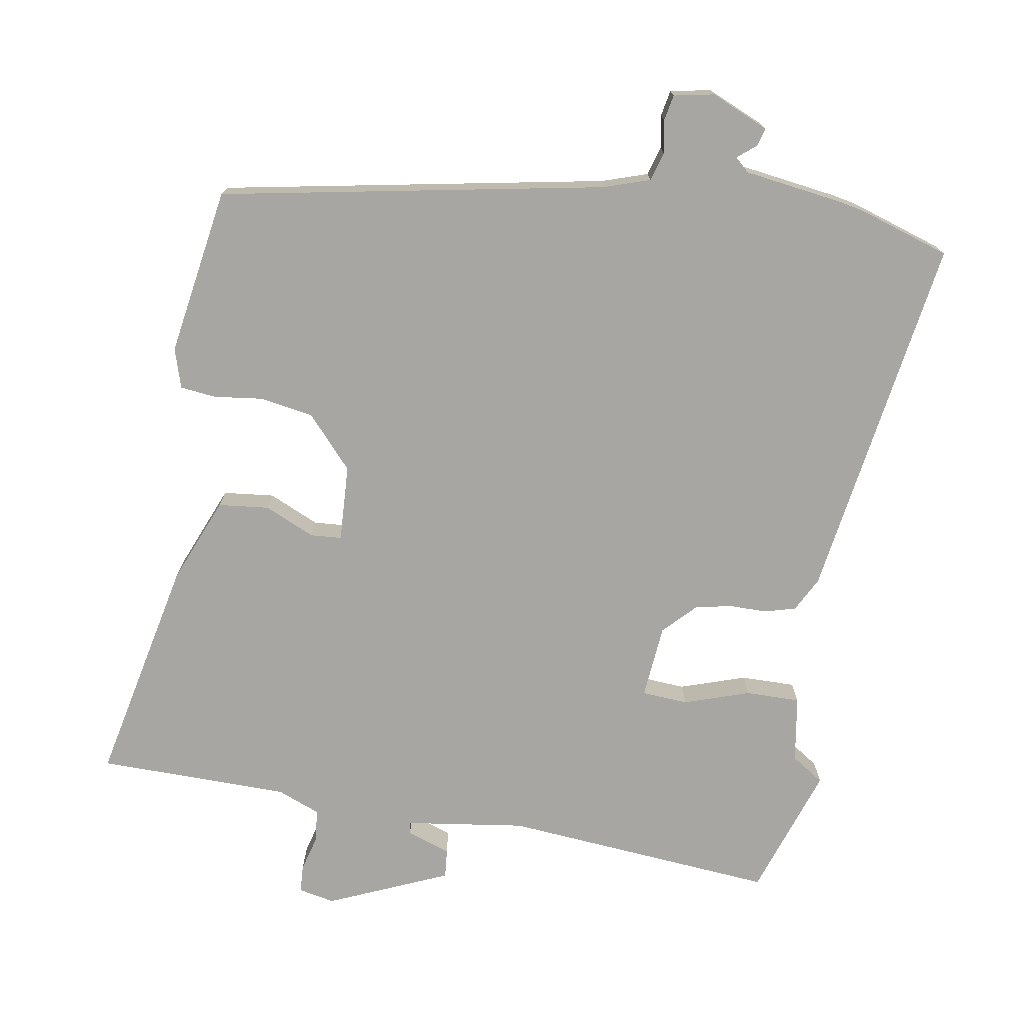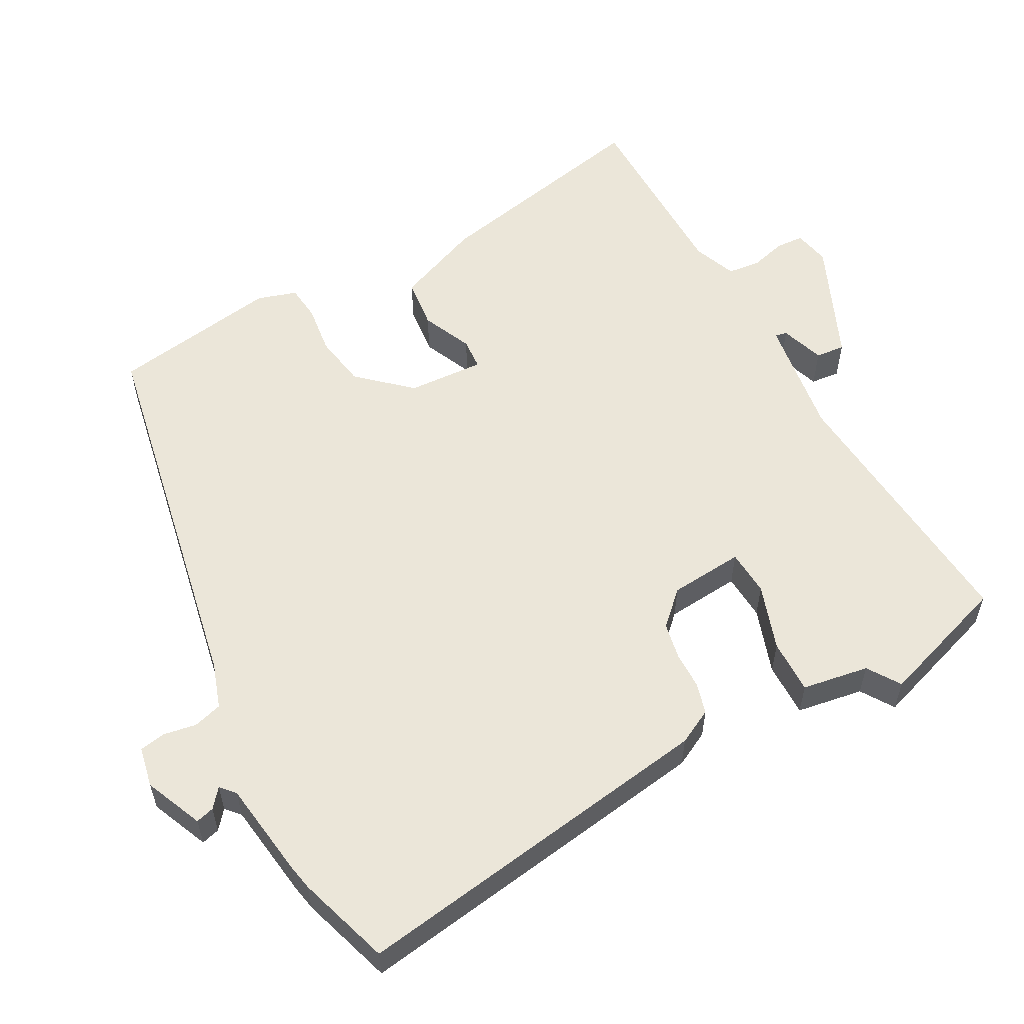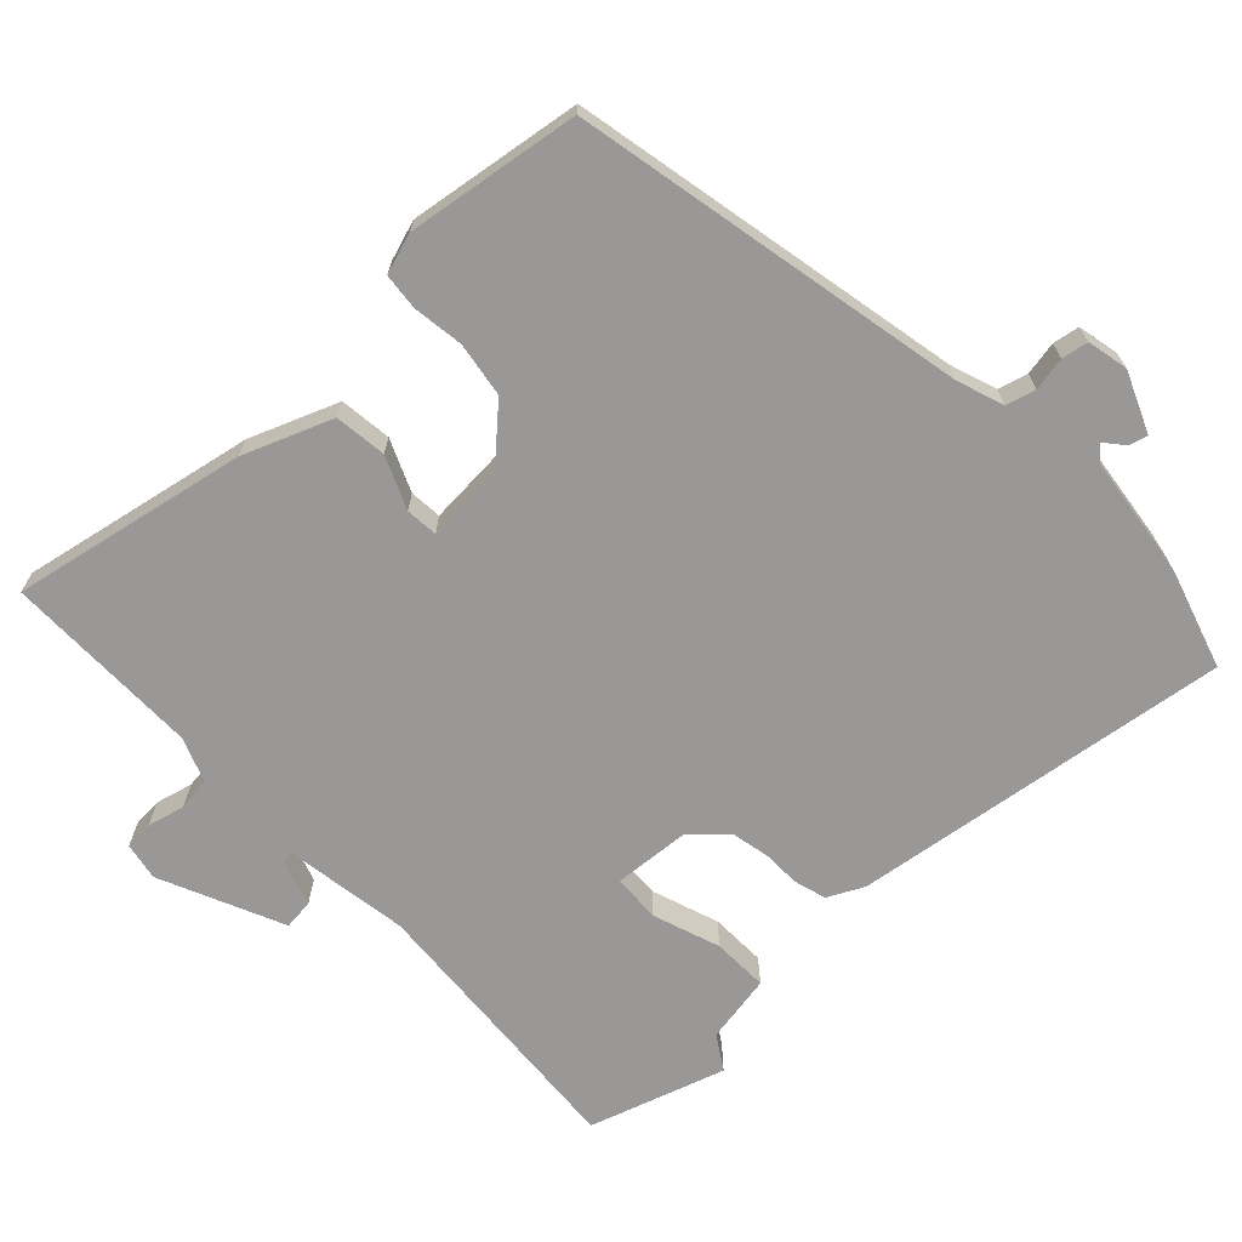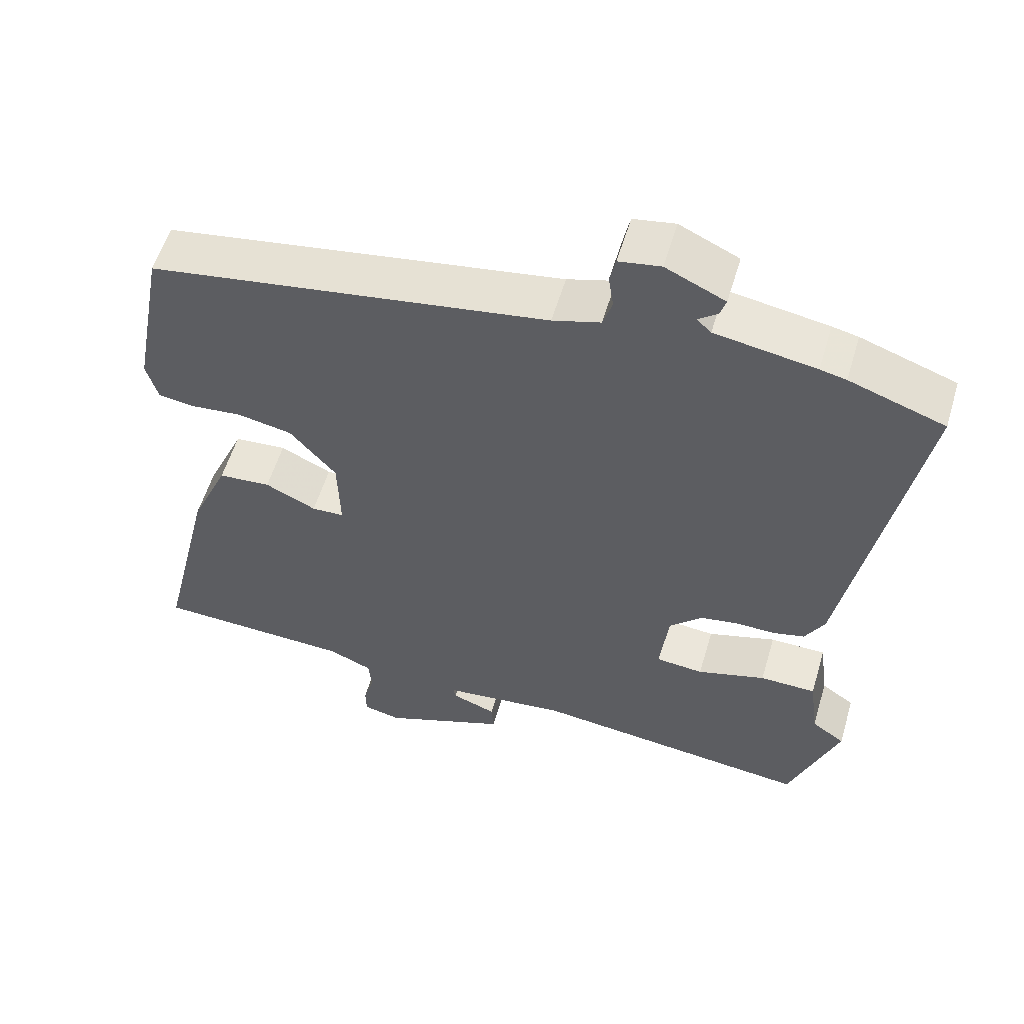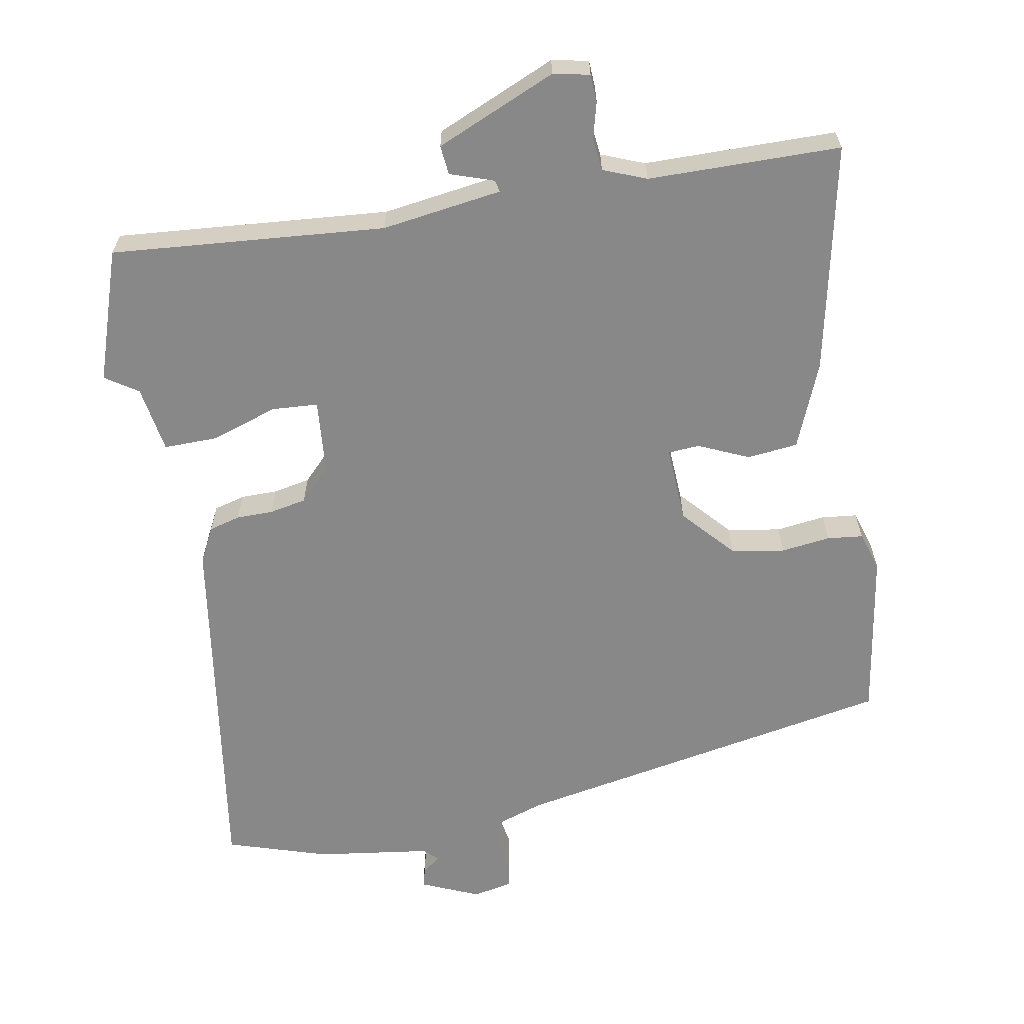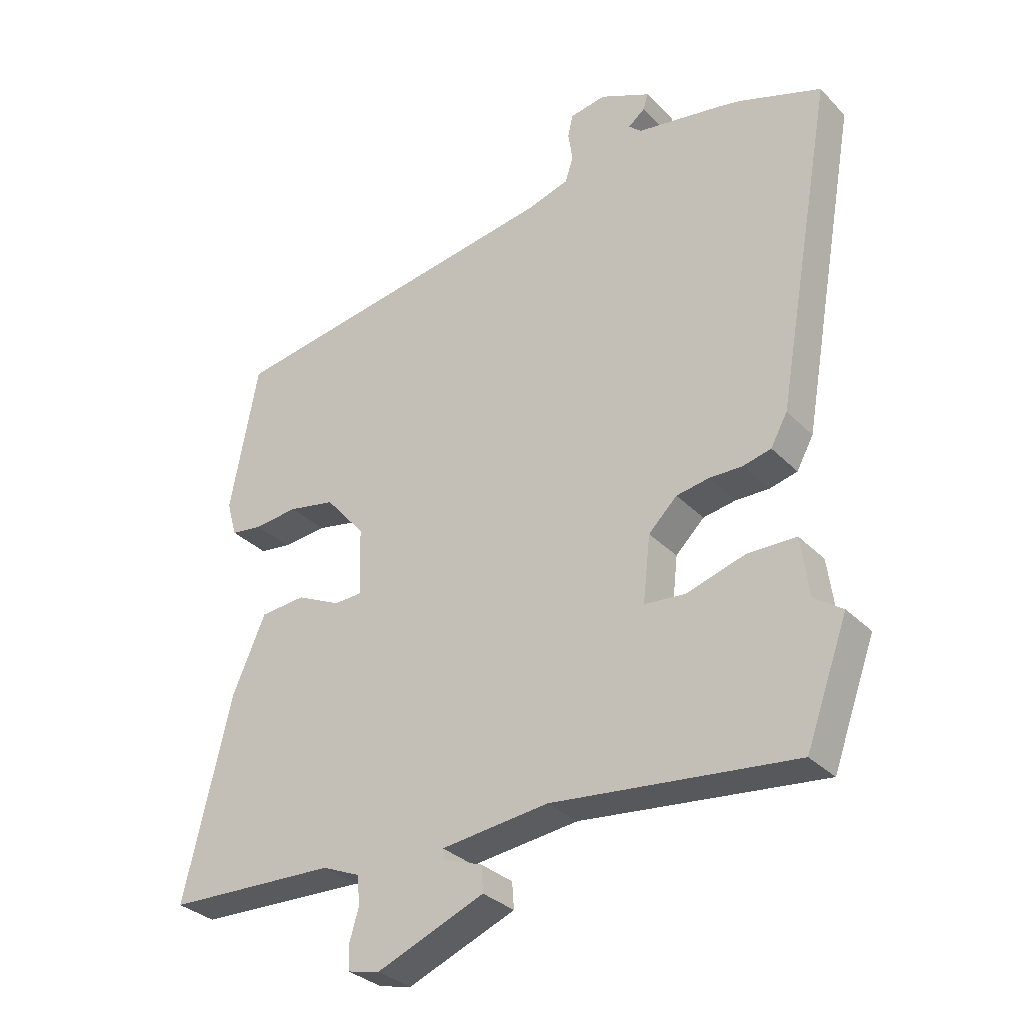
<metadata>
{"format":"obj","ext":"obj","renderer":"f3d","projection":"perspective","resolution":1024,"background":"white","views":[{"elev":-74.2,"azim":-8.1,"up":"+Y"},{"elev":56.7,"azim":63.1,"up":"+Y"},{"elev":-68.7,"azim":-44.3,"up":"+Y"},{"elev":56.6,"azim":16.6,"up":"+Z"},{"elev":-62.9,"azim":-168.3,"up":"+Y"},{"elev":-31.8,"azim":35.8,"up":"+Z"}]}
</metadata>
<code>
v 0.545 0.07 -0.377
v 0.477 0.07 -0.563
v 0.086 0.07 -0.52
v -0.087 0.07 -0.54
v -0.084 0.07 -0.557
v -0.022 0.07 -0.58
v -0.019 0.07 -0.622
v -0.193 0.07 -0.692
v -0.245 0.07 -0.68
v -0.246 0.07 -0.64
v -0.231 0.07 -0.589
v -0.235 0.07 -0.542
v -0.296 0.07 -0.516
v -0.571 0.07 -0.506
v -0.494 0.07 -0.182
v -0.441 0.07 -0.061
v -0.368 0.07 -0.055
v -0.297 0.07 -0.089
v -0.252 0.07 -0.087
v -0.255 0.07 0.023
v -0.319 0.07 0.098
v -0.395 0.07 0.113
v -0.466 0.07 0.106
v -0.517 0.07 0.113
v -0.533 0.07 0.17
v -0.488 0.07 0.41
v 0.065 0.07 0.499
v 0.131 0.07 0.519
v 0.144 0.07 0.56
v 0.137 0.07 0.607
v 0.145 0.07 0.644
v 0.203 0.07 0.654
v 0.285 0.07 0.616
v 0.277 0.07 0.59
v 0.25 0.07 0.569
v 0.27 0.07 0.55
v 0.409 0.07 0.527
v 0.445 0.07 0.519
v 0.577 0.07 0.473
v 0.483 0.07 -0.052
v 0.456 0.07 -0.101
v 0.411 0.07 -0.112
v 0.358 0.07 -0.111
v 0.305 0.07 -0.12
v 0.259 0.07 -0.165
v 0.247 0.07 -0.271
v 0.313 0.07 -0.277
v 0.408 0.07 -0.248
v 0.486 0.07 -0.249
v 0.499 0.07 -0.345
v 0.545 0 -0.377
v 0.477 0 -0.563
v 0.086 0 -0.52
v -0.087 0 -0.54
v -0.084 0 -0.557
v -0.022 0 -0.58
v -0.019 0 -0.622
v -0.193 0 -0.692
v -0.245 0 -0.68
v -0.246 0 -0.64
v -0.231 0 -0.589
v -0.235 0 -0.542
v -0.296 0 -0.516
v -0.571 0 -0.506
v -0.494 0 -0.182
v -0.441 0 -0.061
v -0.368 0 -0.055
v -0.297 0 -0.089
v -0.252 0 -0.087
v -0.255 0 0.023
v -0.319 0 0.098
v -0.395 0 0.113
v -0.466 0 0.106
v -0.517 0 0.113
v -0.533 0 0.17
v -0.488 0 0.41
v 0.065 0 0.499
v 0.131 0 0.519
v 0.144 0 0.56
v 0.137 0 0.607
v 0.145 0 0.644
v 0.203 0 0.654
v 0.285 0 0.616
v 0.277 0 0.59
v 0.25 0 0.569
v 0.27 0 0.55
v 0.409 0 0.527
v 0.445 0 0.519
v 0.577 0 0.473
v 0.483 0 -0.052
v 0.456 0 -0.101
v 0.411 0 -0.112
v 0.358 0 -0.111
v 0.305 0 -0.12
v 0.259 0 -0.165
v 0.247 0 -0.271
v 0.313 0 -0.277
v 0.408 0 -0.248
v 0.486 0 -0.249
v 0.499 0 -0.345
f 47 48 49 50
f 1 2 3
f 50 1 3
f 47 50 3
f 46 47 3
f 45 46 3 4
f 41 42 43
f 40 41 43
f 39 40 43
f 38 39 43
f 37 38 43
f 36 37 43
f 35 36 43 44
f 33 34 35
f 32 33 35
f 31 32 35
f 30 31 35
f 29 30 35
f 35 44 45
f 29 35 45
f 28 29 45
f 25 26 27
f 24 25 27
f 23 24 27
f 22 23 27
f 21 22 27 28
f 20 21 28 45
f 16 17 18
f 15 16 18
f 14 15 18
f 13 14 18
f 12 13 18 19
f 20 45 4
f 19 20 4
f 12 19 4
f 11 12 4
f 9 10 11
f 8 9 11
f 7 8 11
f 6 7 11
f 5 6 11
f 4 5 11
f 100 99 98 97
f 53 52 51
f 53 51 100
f 53 100 97
f 53 97 96
f 54 53 96 95
f 93 92 91
f 93 91 90
f 93 90 89
f 93 89 88
f 93 88 87
f 93 87 86
f 94 93 86 85
f 85 84 83
f 85 83 82
f 85 82 81
f 85 81 80
f 85 80 79
f 95 94 85
f 95 85 79
f 95 79 78
f 77 76 75
f 77 75 74
f 77 74 73
f 77 73 72
f 78 77 72 71
f 95 78 71 70
f 68 67 66
f 68 66 65
f 68 65 64
f 68 64 63
f 69 68 63 62
f 54 95 70
f 54 70 69
f 54 69 62
f 54 62 61
f 61 60 59
f 61 59 58
f 61 58 57
f 61 57 56
f 61 56 55
f 61 55 54
f 1 51 52 2
f 2 52 53 3
f 3 53 54 4
f 4 54 55 5
f 5 55 56 6
f 6 56 57 7
f 7 57 58 8
f 8 58 59 9
f 9 59 60 10
f 10 60 61 11
f 11 61 62 12
f 12 62 63 13
f 13 63 64 14
f 14 64 65 15
f 15 65 66 16
f 16 66 67 17
f 17 67 68 18
f 18 68 69 19
f 19 69 70 20
f 20 70 71 21
f 21 71 72 22
f 22 72 73 23
f 23 73 74 24
f 24 74 75 25
f 25 75 76 26
f 26 76 77 27
f 27 77 78 28
f 28 78 79 29
f 29 79 80 30
f 30 80 81 31
f 31 81 82 32
f 32 82 83 33
f 33 83 84 34
f 34 84 85 35
f 35 85 86 36
f 36 86 87 37
f 37 87 88 38
f 38 88 89 39
f 39 89 90 40
f 40 90 91 41
f 41 91 92 42
f 42 92 93 43
f 43 93 94 44
f 44 94 95 45
f 45 95 96 46
f 46 96 97 47
f 47 97 98 48
f 48 98 99 49
f 49 99 100 50
f 50 100 51 1

</code>
